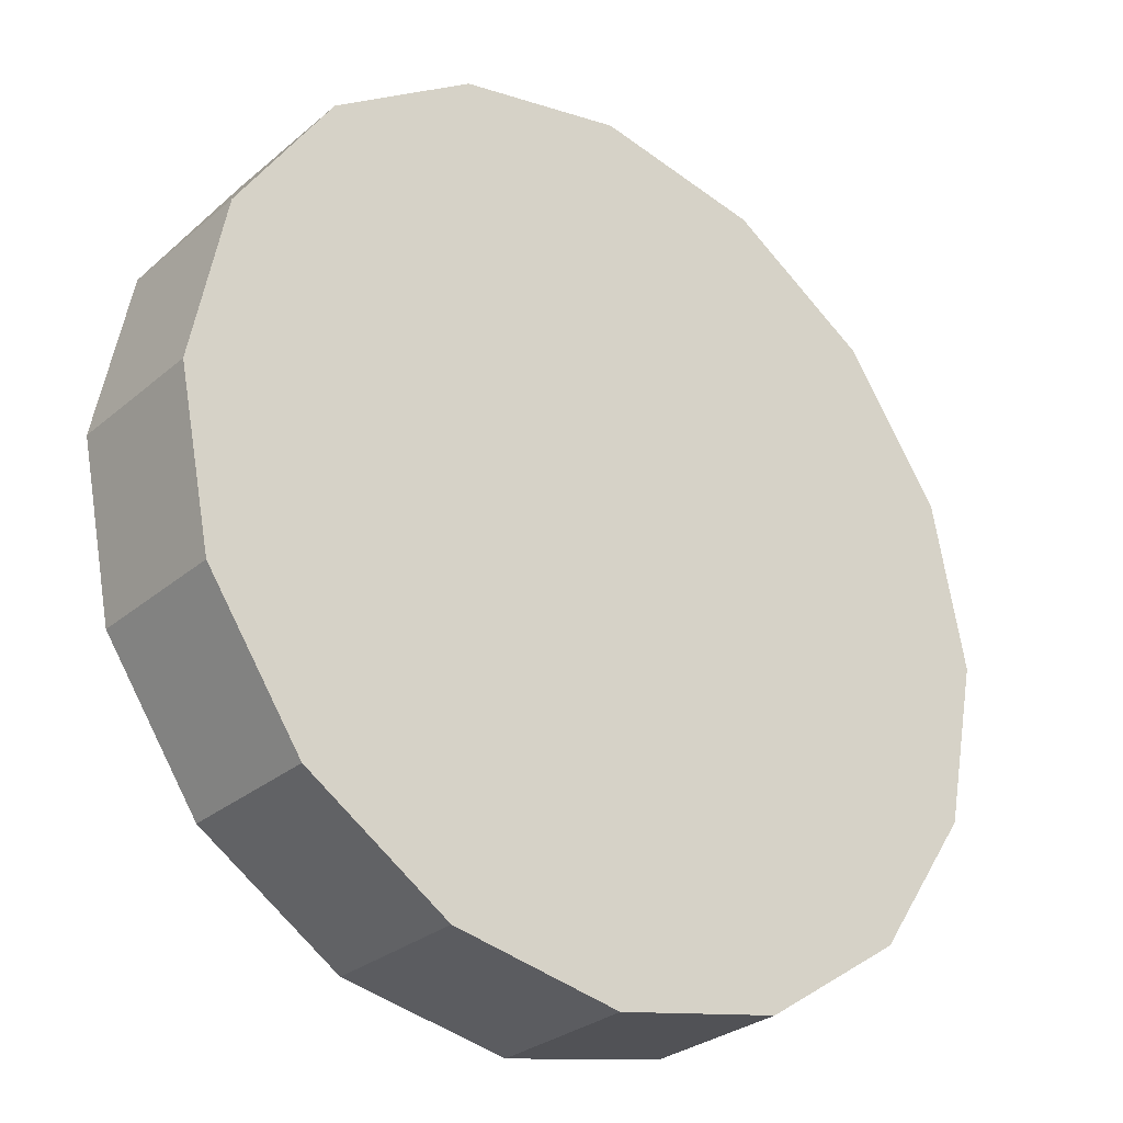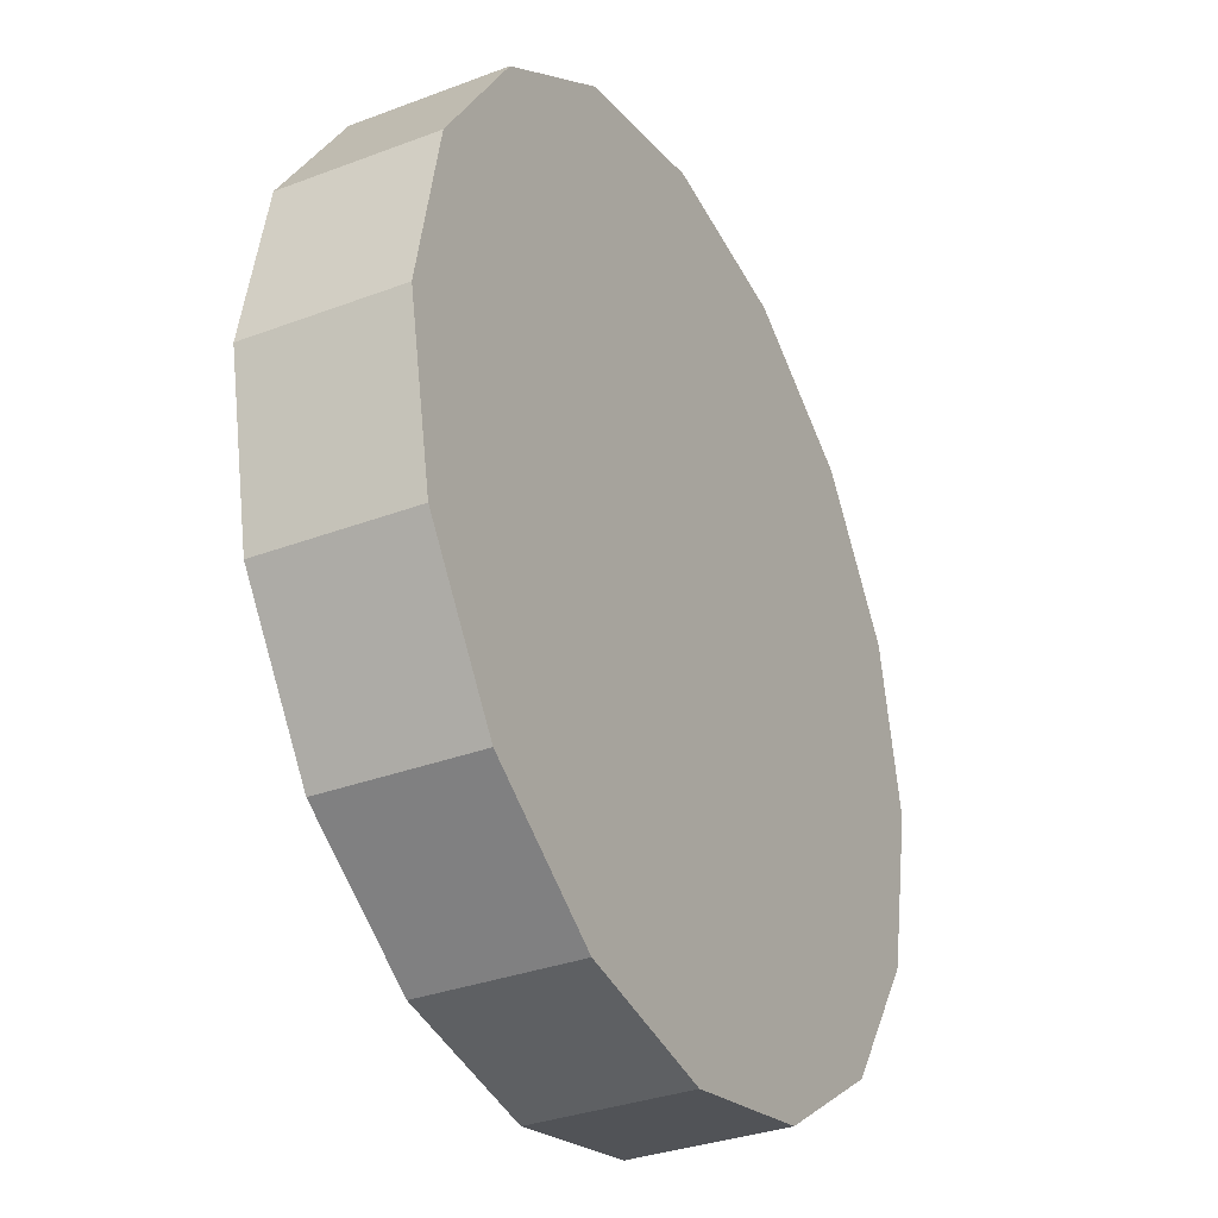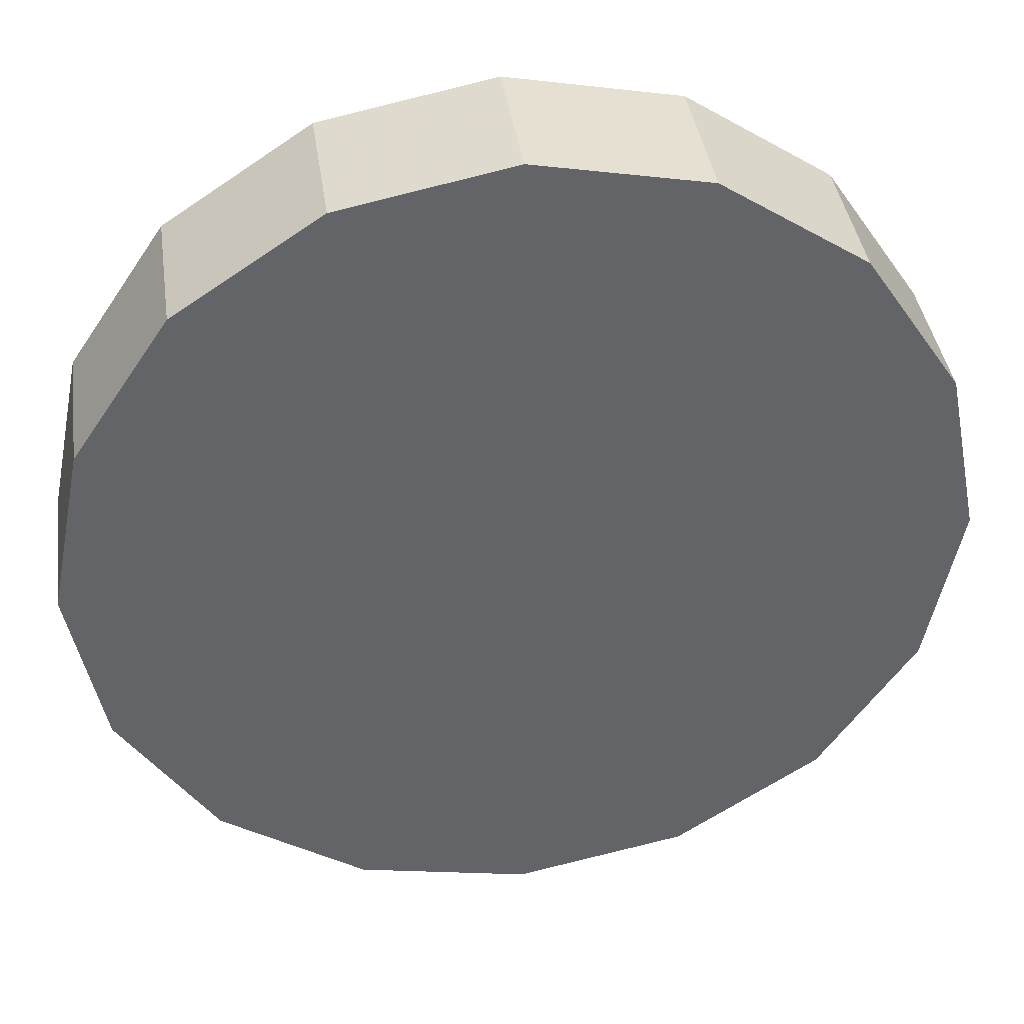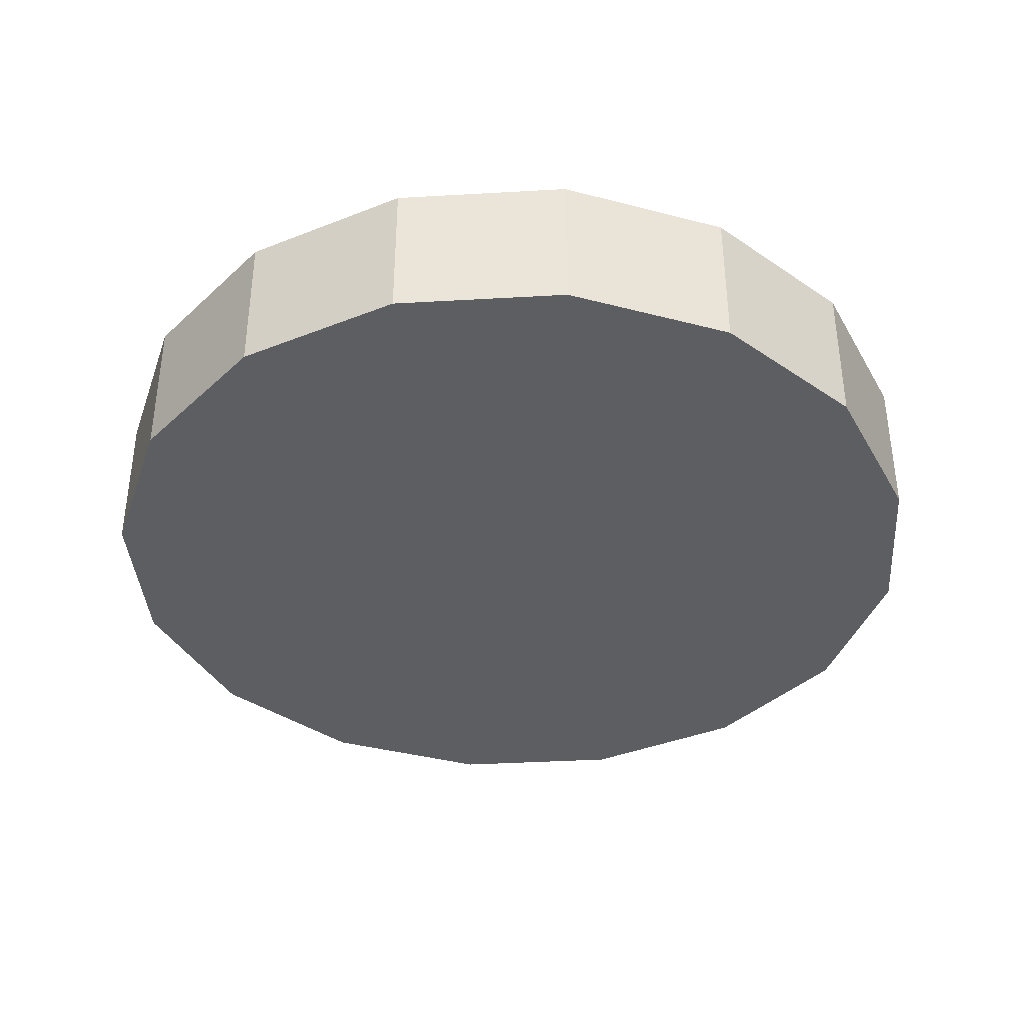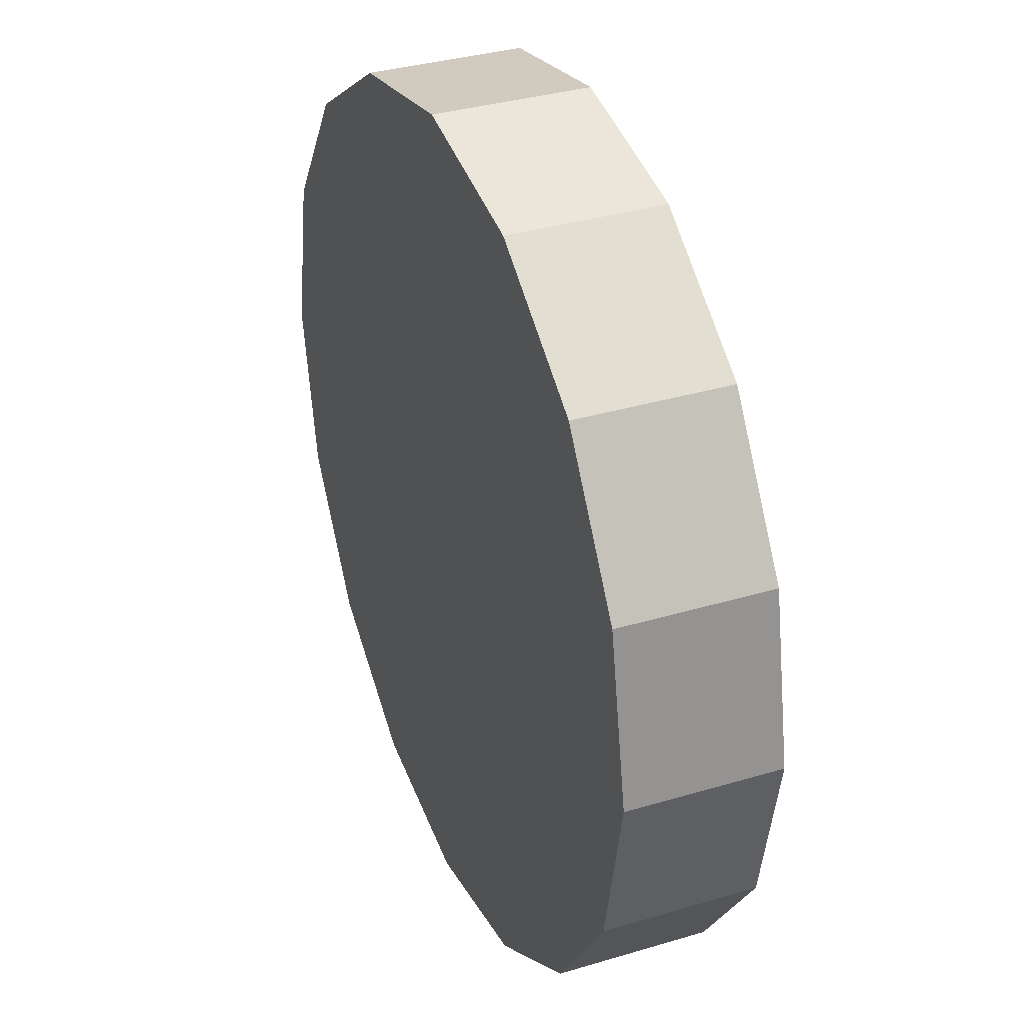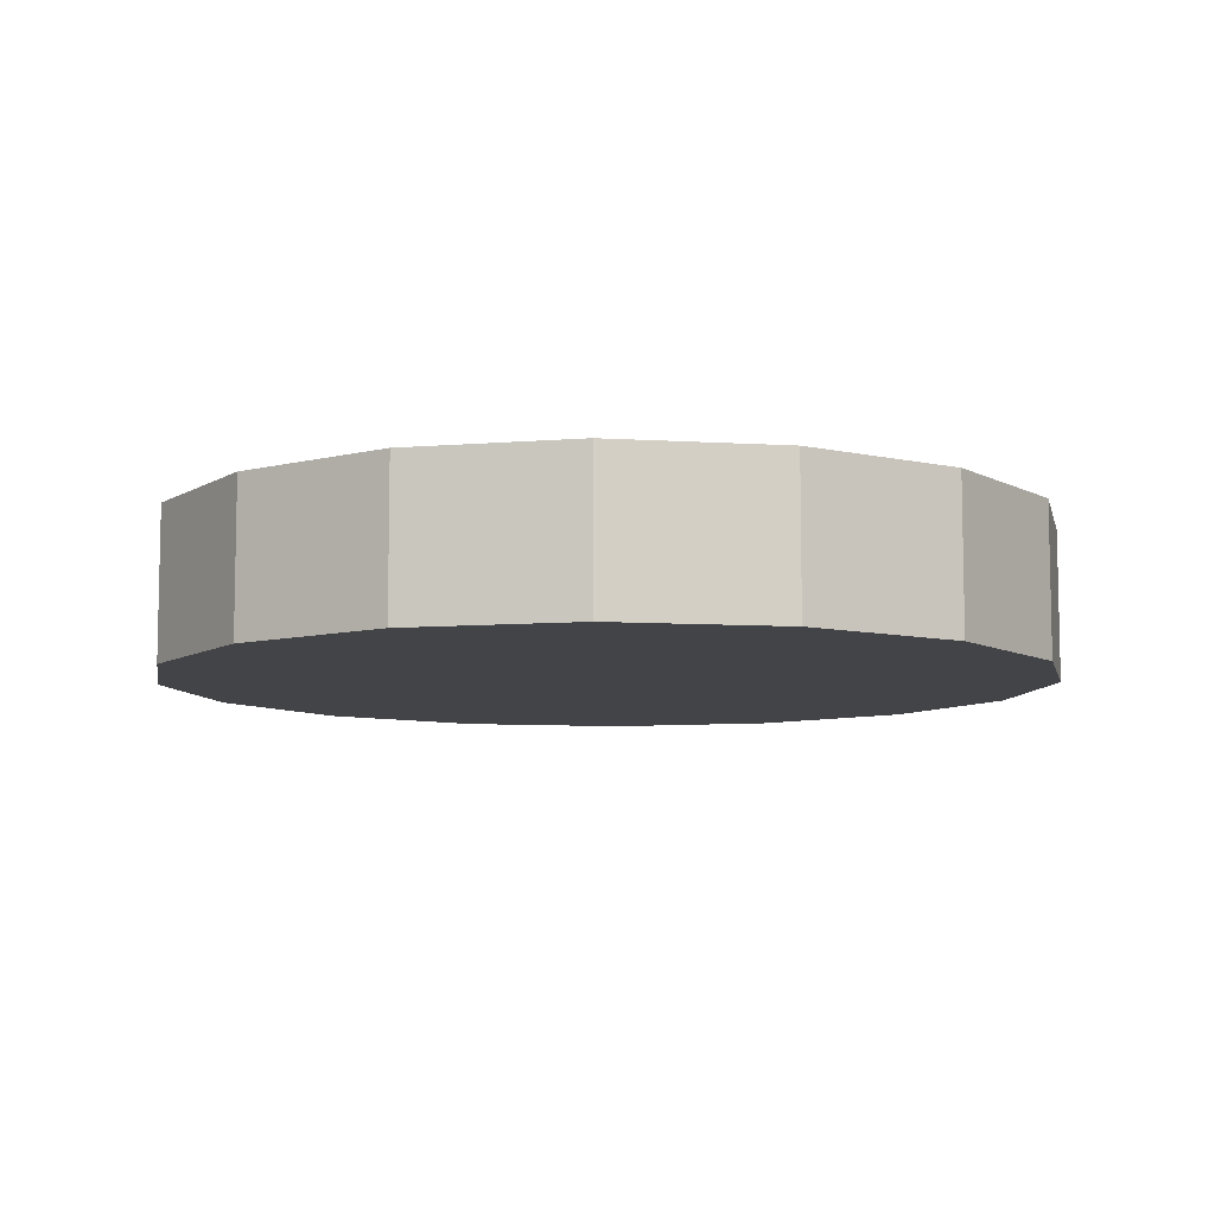
<metadata>
{"format":"obj","ext":"obj","renderer":"f3d","projection":"perspective","resolution":1024,"background":"white","views":[{"elev":-28.6,"azim":141.3,"up":"+Z"},{"elev":-32.8,"azim":117.7,"up":"+Z"},{"elev":39.4,"azim":171.9,"up":"+Z"},{"elev":-38.3,"azim":-97.1,"up":"+Y"},{"elev":35.0,"azim":-111.7,"up":"+Z"},{"elev":-8.2,"azim":-111.0,"up":"+Y"}]}
</metadata>
<code>
v -3.039 0.001267 -3.218
v -3.048 0.001267 -3.26
v -3.071 0.001267 -3.295
v -3.107 0.001267 -3.319
v -3.148 0.001267 -3.327
v -3.19 0.001267 -3.319
v -3.226 0.001267 -3.295
v -3.249 0.001267 -3.26
v -3.258 0.001267 -3.218
v -3.249 0.001267 -3.177
v -3.226 0.001267 -3.141
v -3.19 0.001267 -3.117
v -3.148 0.001267 -3.109
v -3.107 0.001267 -3.117
v -3.071 0.001267 -3.141
v -3.048 0.001267 -3.177
v -3.148 0.001267 -3.218
v -3.148 0.001267 -3.218
v -3.148 0.001267 -3.218
v -3.148 0.001267 -3.218
v -3.148 0.001267 -3.218
v -3.148 0.001267 -3.218
v -3.148 0.001267 -3.218
v -3.148 0.001267 -3.218
v -3.148 0.001267 -3.218
v -3.148 0.001267 -3.218
v -3.148 0.001267 -3.218
v -3.148 0.001267 -3.218
v -3.148 0.001267 -3.218
v -3.148 0.001267 -3.218
v -3.148 0.001267 -3.218
v -3.148 0.001267 -3.218
v -3.039 0.03838 -3.218
v -3.048 0.03838 -3.26
v -3.071 0.03838 -3.295
v -3.107 0.03838 -3.319
v -3.148 0.03838 -3.327
v -3.19 0.03838 -3.319
v -3.226 0.03838 -3.295
v -3.249 0.03838 -3.26
v -3.258 0.03838 -3.218
v -3.249 0.03838 -3.177
v -3.226 0.03838 -3.141
v -3.19 0.03838 -3.117
v -3.148 0.03838 -3.109
v -3.107 0.03838 -3.117
v -3.071 0.03838 -3.141
v -3.048 0.03838 -3.177
v -3.148 0.03838 -3.218
v -3.148 0.03838 -3.218
v -3.148 0.03838 -3.218
v -3.148 0.03838 -3.218
v -3.148 0.03838 -3.218
v -3.148 0.03838 -3.218
v -3.148 0.03838 -3.218
v -3.148 0.03838 -3.218
v -3.148 0.03838 -3.218
v -3.148 0.03838 -3.218
v -3.148 0.03838 -3.218
v -3.148 0.03838 -3.218
v -3.148 0.03838 -3.218
v -3.148 0.03838 -3.218
v -3.148 0.03838 -3.218
v -3.148 0.03838 -3.218
f 33 34 49
f 49 34 50
f 34 35 50
f 50 35 51
f 35 36 51
f 51 36 52
f 36 37 52
f 52 37 53
f 37 38 53
f 53 38 54
f 38 39 54
f 54 39 55
f 39 40 55
f 55 40 56
f 40 41 56
f 56 41 57
f 41 42 57
f 57 42 58
f 42 43 58
f 58 43 59
f 43 44 59
f 59 44 60
f 44 45 60
f 60 45 61
f 45 46 61
f 61 46 62
f 46 47 62
f 62 47 63
f 47 48 63
f 63 48 64
f 48 33 64
f 64 33 49
f 2 1 17
f 2 17 18
f 3 2 18
f 3 18 19
f 4 3 19
f 4 19 20
f 5 4 20
f 5 20 21
f 6 5 21
f 6 21 22
f 7 6 22
f 7 22 23
f 8 7 23
f 8 23 24
f 9 8 24
f 9 24 25
f 10 9 25
f 10 25 26
f 11 10 26
f 11 26 27
f 12 11 27
f 12 27 28
f 13 12 28
f 13 28 29
f 14 13 29
f 14 29 30
f 15 14 30
f 15 30 31
f 16 15 31
f 16 31 32
f 1 16 32
f 1 32 17
f 49 50 17
f 17 50 18
f 50 51 18
f 18 51 19
f 51 52 19
f 19 52 20
f 52 53 20
f 20 53 21
f 53 54 21
f 21 54 22
f 54 55 22
f 22 55 23
f 55 56 23
f 23 56 24
f 56 57 24
f 24 57 25
f 57 58 25
f 25 58 26
f 58 59 26
f 26 59 27
f 59 60 27
f 27 60 28
f 60 61 28
f 28 61 29
f 61 62 29
f 29 62 30
f 62 63 30
f 30 63 31
f 63 64 31
f 31 64 32
f 64 49 32
f 32 49 17
f 1 2 33
f 33 2 34
f 2 3 34
f 34 3 35
f 3 4 35
f 35 4 36
f 4 5 36
f 36 5 37
f 5 6 37
f 37 6 38
f 6 7 38
f 38 7 39
f 7 8 39
f 39 8 40
f 8 9 40
f 40 9 41
f 9 10 41
f 41 10 42
f 10 11 42
f 42 11 43
f 11 12 43
f 43 12 44
f 12 13 44
f 44 13 45
f 13 14 45
f 45 14 46
f 14 15 46
f 46 15 47
f 15 16 47
f 47 16 48
f 16 1 48
f 48 1 33

</code>
